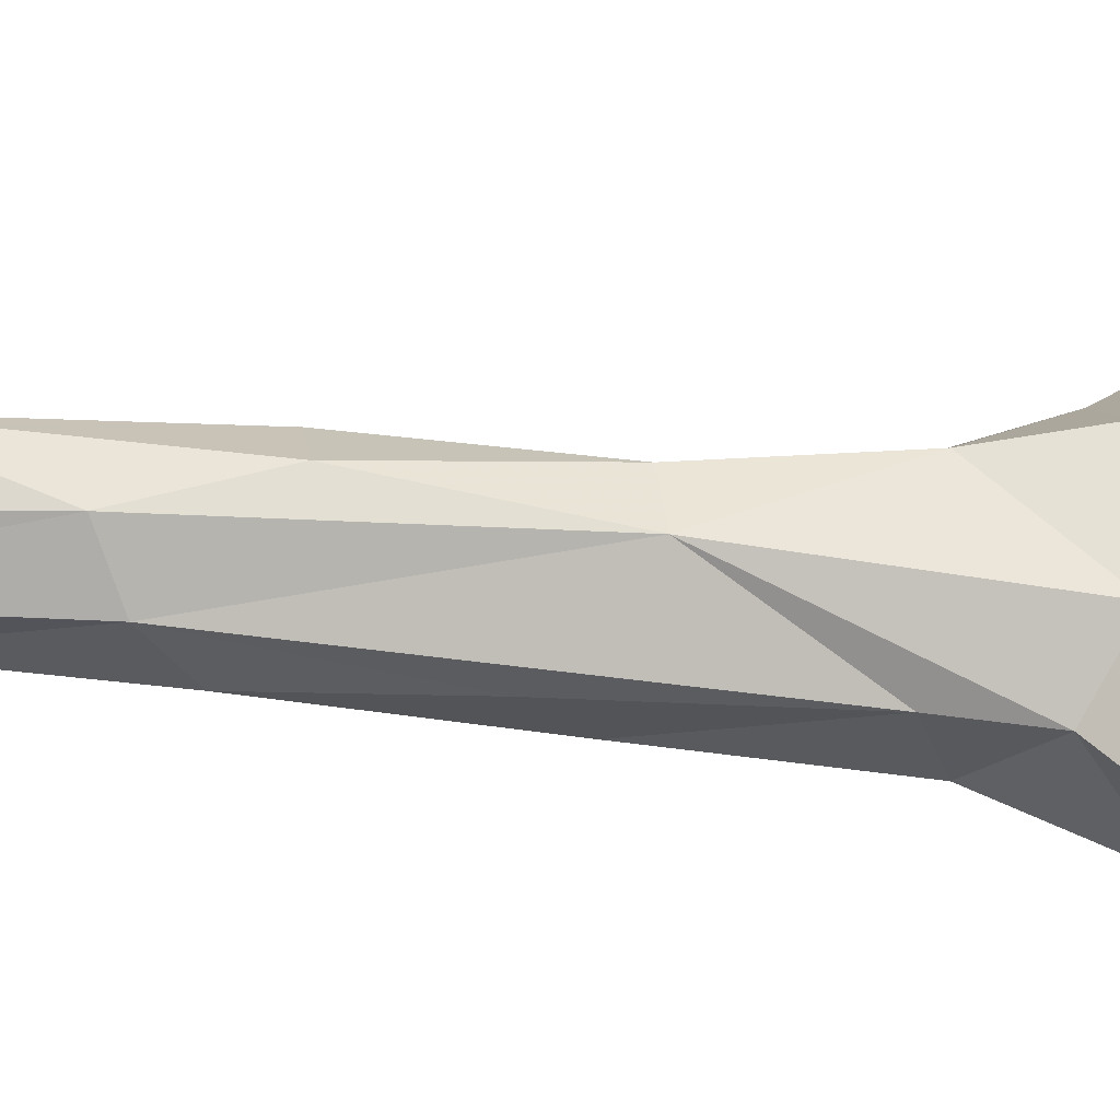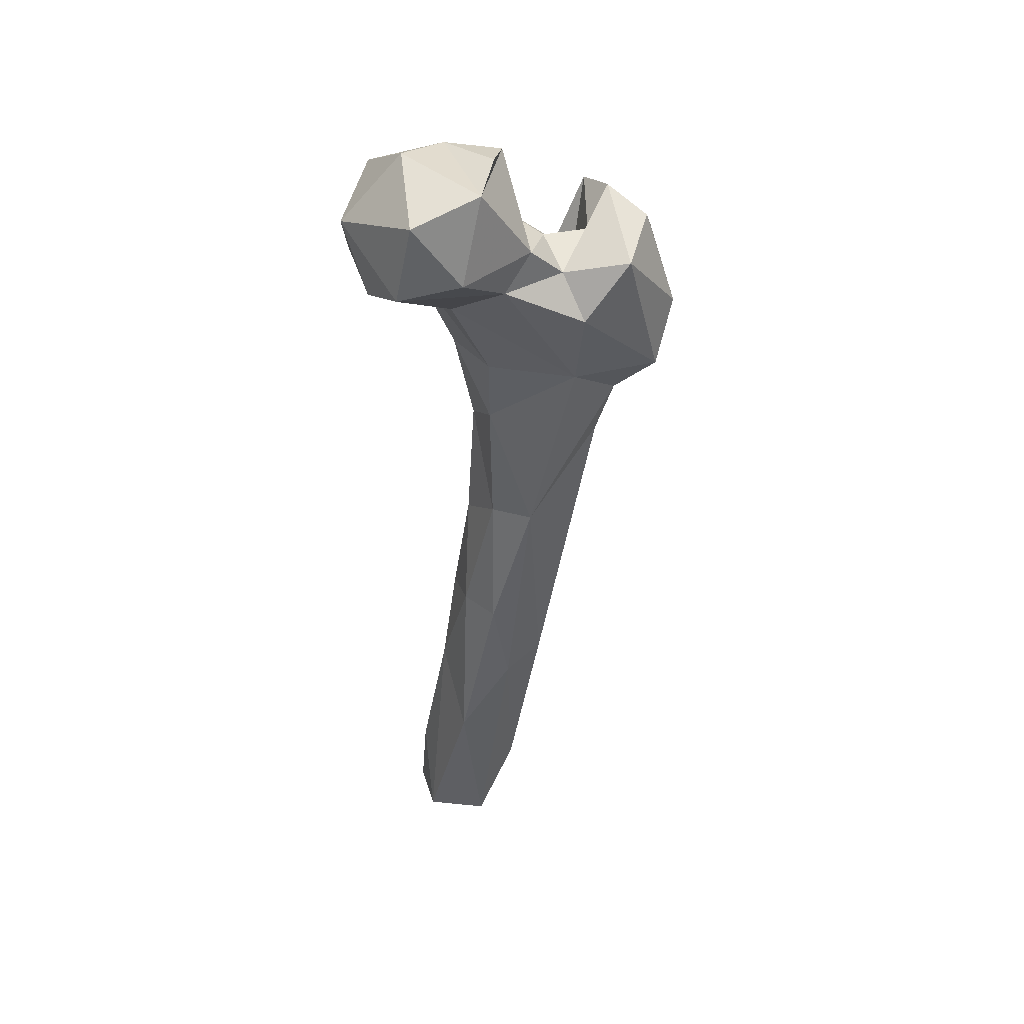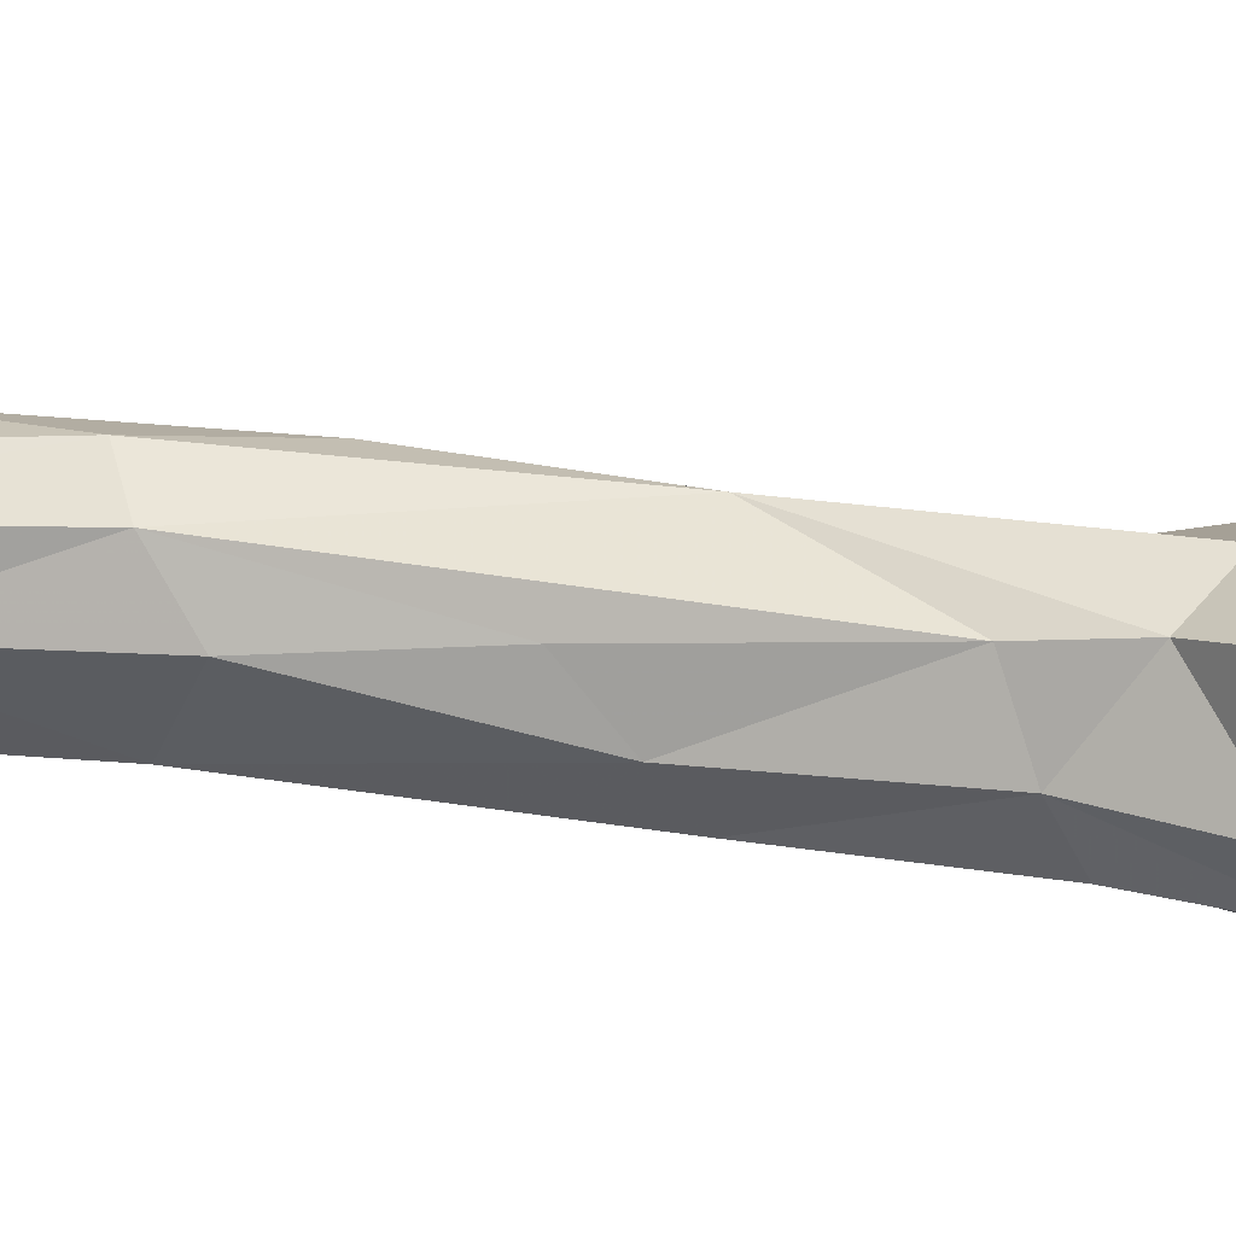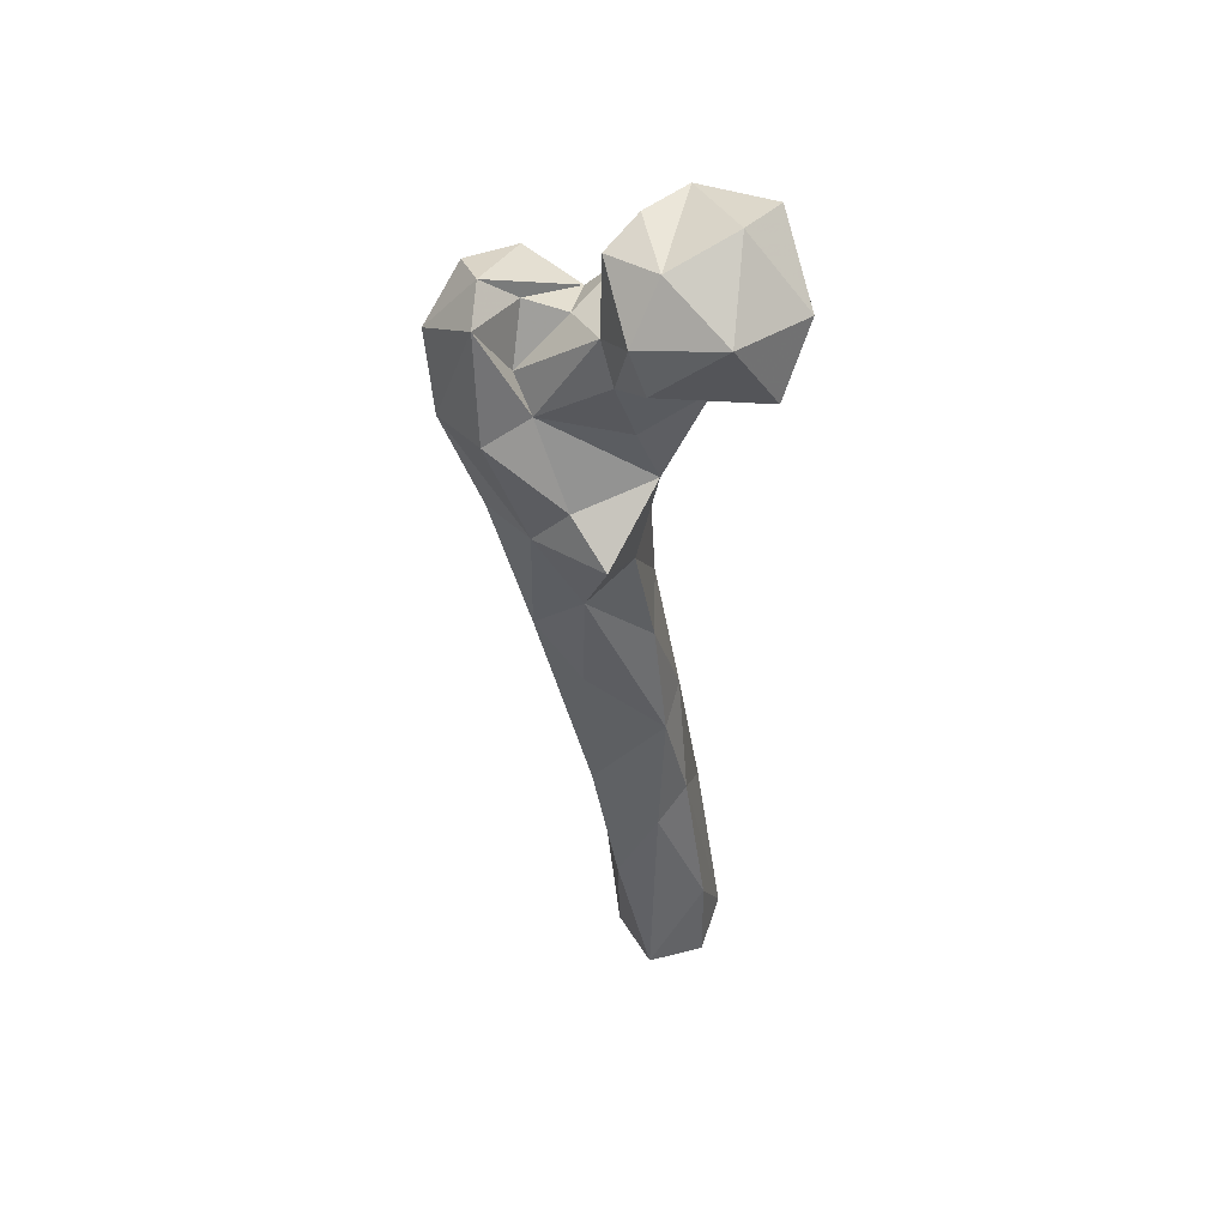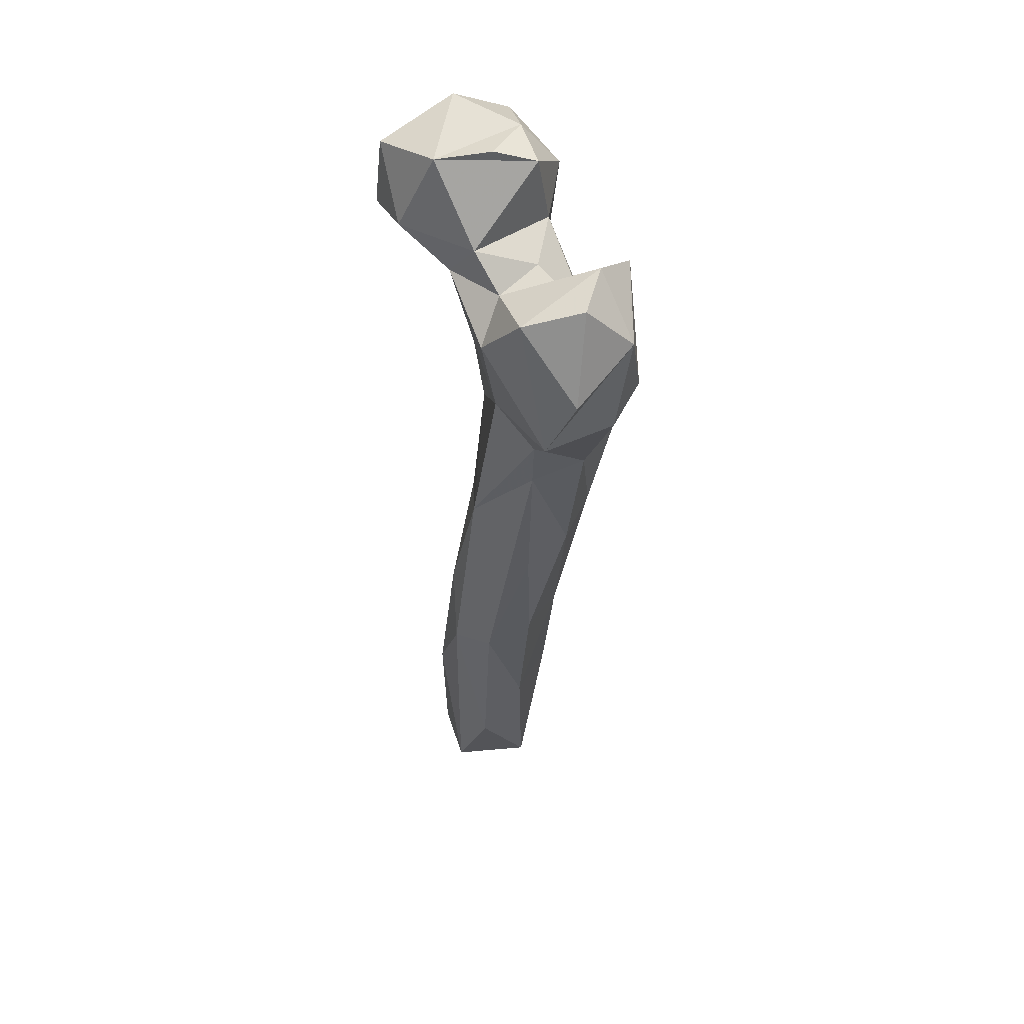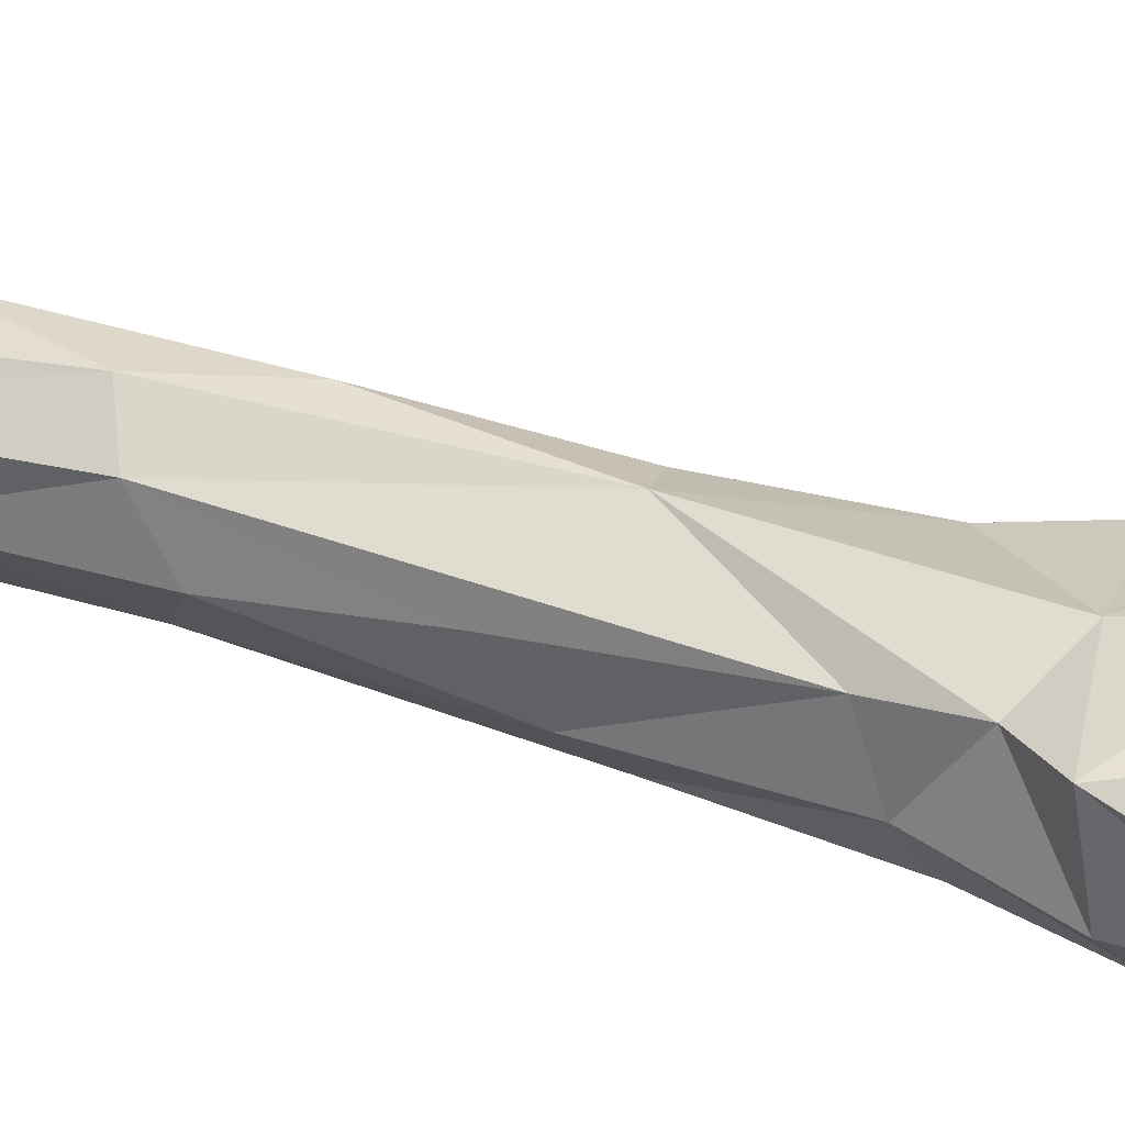
<metadata>
{"format":"obj","ext":"obj","renderer":"f3d","projection":"perspective","resolution":1024,"background":"white","views":[{"elev":54.9,"azim":-96.3,"up":"+Y"},{"elev":44.1,"azim":-173.1,"up":"+Z"},{"elev":4.0,"azim":-89.3,"up":"+Y"},{"elev":48.9,"azim":40.9,"up":"+Z"},{"elev":45.5,"azim":-102.4,"up":"+Z"},{"elev":24.7,"azim":-76.8,"up":"+Y"}]}
</metadata>
<code>
v 101.6 105.3 -0.7249
v 113.5 104.6 2.263
v 90.62 97.1 3.128
v 92.66 116.9 3.386
v 108.1 118.3 5.328
v 107.4 89.89 7.242
v 111.6 106.6 25.89
v 97.11 88.61 41.94
v 83.77 110.4 25.86
v 103.1 97.21 58.98
v 83.01 99.41 44.31
v 83.63 118.7 73.94
v 96.78 121.1 50.17
v 75.43 110.4 77.06
v 104.5 106.5 65.85
v 90.02 87.08 77.16
v 74.18 98.62 84.02
v 96.65 112 96.33
v 101.4 101.4 92.34
v 87.82 118.2 96.61
v 69.9 89.3 124
v 77.97 113.6 131.9
v 87.84 86.96 113.1
v 69.03 100.2 114.9
v 96.82 101.9 123.3
v 77.41 81.5 130.7
v 88.63 111.5 131.7
v 89.82 85.44 142.8
v 62.1 101 155.5
v 95.74 95.86 153.5
v 89.67 107.9 162.9
v 62.07 87.27 159.9
v 80.91 78.28 163.5
v 67.45 78.45 164.9
v 101.9 79.47 166.2
v 57.63 101.7 170.9
v 67.26 109.5 179.4
v 89.34 110.4 181.4
v 89.54 81.57 174.4
v 100.2 98.5 179.7
v 50.64 83.14 181.8
v 73.81 71.81 191.2
v 57.64 75.09 188.1
v 47.21 101.4 179.7
v 96.46 94.92 192.5
v 78.45 82.98 194.9
v 108.6 104.5 205.5
v 51.34 78.96 206.5
v 43.98 94.44 195.1
v 64.93 113.5 200.5
v 94.57 90.05 207.8
v 97.89 115.5 203.1
v 70.76 85.5 201.4
v 84.3 117.3 210.3
v 54.72 106.1 213.8
v 52.08 90.81 217.8
v 71.22 107.5 210.7
v 69.16 75.76 217.7
v 90.11 90.93 217.9
v 77.24 96.58 213.8
v 66.56 93.05 214
v 117.8 118.5 207.9
v 125 104.8 211.8
v 78.56 112.1 219.3
v 108.4 131.1 216.2
v 105.5 87.15 214
v 92.89 128.1 219.5
v 62.49 84.8 221.9
v 102.1 85.45 225.4
v 120.9 94.07 230.5
v 123.9 115.6 227
v 87.78 94.26 236.4
v 89.44 119.4 239.4
v 104.5 129.9 236.1
v 101.8 95.46 237.9
v 88.31 105.2 240.3
v 109.4 110.6 243.9
f 73 77 74
f 73 75 77
f 70 77 75
f 70 71 77
f 71 74 77
f 69 70 75
f 65 74 71
f 59 72 64
f 64 73 67
f 63 71 70
f 66 70 69
f 54 64 67
f 48 68 56
f 55 68 57
f 63 70 66
f 51 66 69
f 72 76 73
f 47 66 51
f 54 57 64
f 53 60 61
f 52 65 62
f 47 52 62
f 50 55 57
f 49 56 55
f 45 47 51
f 46 51 59
f 46 59 53
f 72 75 76
f 42 58 43
f 35 40 39
f 50 57 54
f 57 60 64
f 57 61 60
f 16 26 21
f 37 54 52
f 38 52 47
f 64 72 73
f 41 43 48
f 58 61 68
f 54 67 65
f 37 44 50
f 39 46 42
f 37 50 54
f 40 47 45
f 39 40 46
f 36 44 37
f 32 43 41
f 65 67 74
f 52 54 65
f 33 43 34
f 33 35 39
f 32 34 43
f 48 56 49
f 45 51 46
f 4 13 5
f 22 36 37
f 30 31 40
f 32 41 36
f 16 21 17
f 25 30 28
f 30 40 35
f 20 22 27
f 31 37 38
f 47 62 63
f 6 10 8
f 12 22 20
f 22 29 36
f 13 18 15
f 22 37 31
f 28 35 33
f 26 33 34
f 26 34 32
f 3 11 9
f 21 26 32
f 21 32 29
f 26 28 33
f 22 31 27
f 3 9 4
f 18 27 25
f 53 59 60
f 14 24 29
f 43 58 48
f 6 7 10
f 2 7 6
f 18 20 27
f 2 6 3
f 9 11 14
f 14 17 24
f 1 2 3
f 25 27 30
f 9 14 12
f 11 17 14
f 46 53 58
f 16 19 23
f 29 32 36
f 67 73 74
f 40 45 46
f 23 28 26
f 10 19 16
f 47 63 66
f 18 25 19
f 38 47 40
f 27 31 30
f 15 18 19
f 59 69 72
f 36 41 44
f 53 61 58
f 19 25 28
f 62 71 63
f 12 14 22
f 55 56 68
f 11 16 17
f 2 5 7
f 5 15 7
f 7 15 10
f 8 16 11
f 57 68 61
f 8 10 16
f 51 69 59
f 33 42 43
f 16 23 26
f 13 20 18
f 69 75 72
f 1 3 4
f 4 9 12
f 42 46 58
f 4 12 13
f 73 76 75
f 17 21 24
f 44 49 55
f 12 20 13
f 3 8 11
f 48 58 68
f 44 55 50
f 62 65 71
f 21 29 24
f 10 15 19
f 19 28 23
f 59 64 60
f 28 30 35
f 41 48 44
f 33 39 42
f 3 6 8
f 37 52 38
f 5 13 15
f 14 29 22
f 44 48 49
f 31 38 40
f 1 5 2
f 1 4 5

</code>
